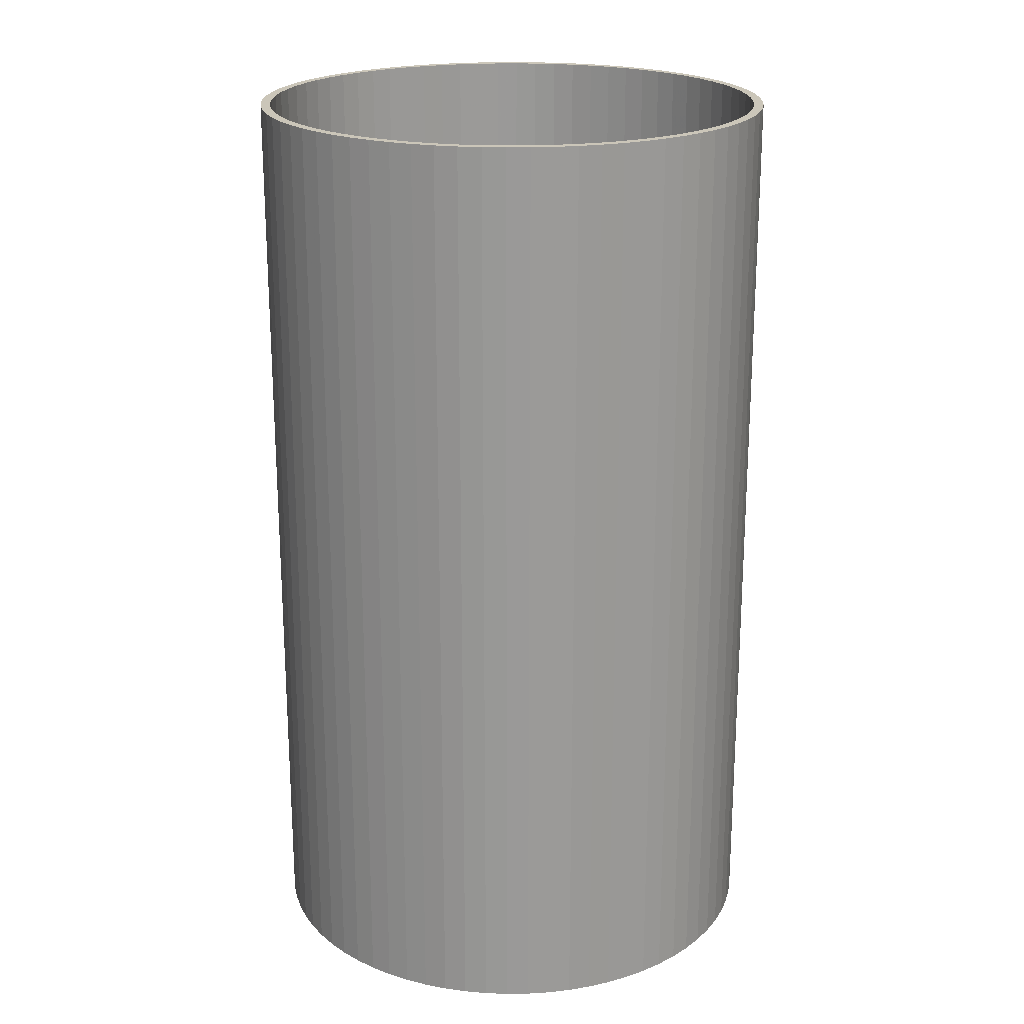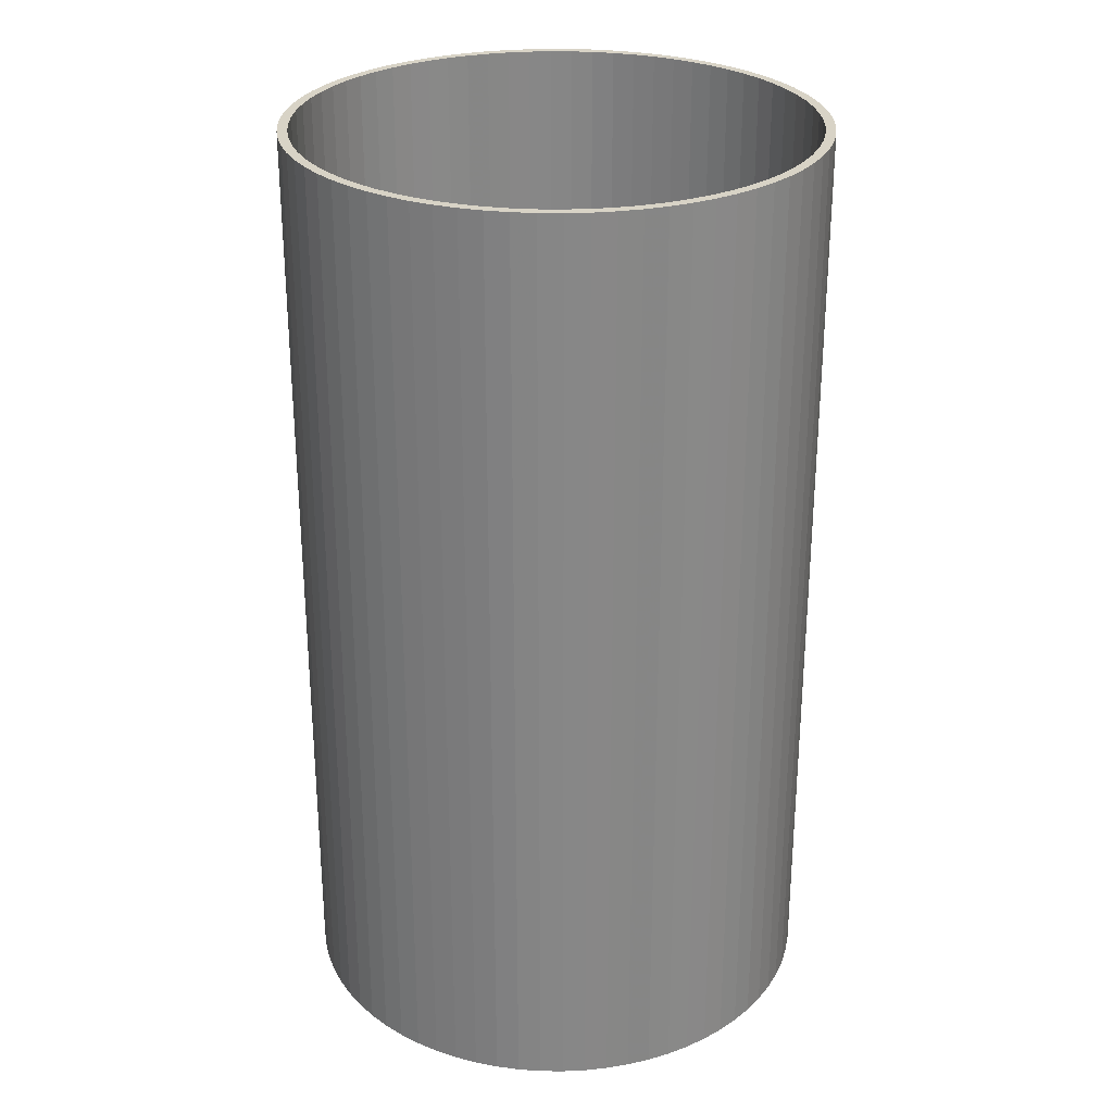
<metadata>
{"format":"obj","ext":"obj","renderer":"f3d","projection":"perspective","resolution":1024,"background":"white","views":[{"elev":21.0,"azim":-53.8,"up":"+Z"},{"elev":27.8,"azim":93.6,"up":"+Z"}]}
</metadata>
<code>
v -778.2 -9.53e-14 -1374
v -775.2 -67.82 -1374
v -766.4 -135.1 -1374
v -751.7 -201.4 -1374
v -731.2 -266.2 -1374
v -705.3 -328.9 -1374
v -673.9 -389.1 -1374
v -637.4 -446.3 -1374
v -596.1 -500.2 -1374
v -550.3 -550.3 -1374
v -500.2 -596.1 -1374
v -446.3 -637.4 -1374
v -389.1 -673.9 -1374
v -328.9 -705.3 -1374
v -266.2 -731.2 -1374
v -201.4 -751.7 -1374
v -135.1 -766.4 -1374
v -67.82 -775.2 -1374
v 4.765e-14 -778.2 -1374
v 67.82 -775.2 -1374
v 135.1 -766.4 -1374
v 201.4 -751.7 -1374
v 266.2 -731.2 -1374
v 328.9 -705.3 -1374
v 389.1 -673.9 -1374
v 446.3 -637.4 -1374
v 500.2 -596.1 -1374
v 550.3 -550.3 -1374
v 596.1 -500.2 -1374
v 637.4 -446.3 -1374
v 673.9 -389.1 -1374
v 705.3 -328.9 -1374
v 731.2 -266.2 -1374
v 751.7 -201.4 -1374
v 766.4 -135.1 -1374
v 775.2 -67.82 -1374
v 778.2 0 -1374
v 775.2 67.82 -1374
v 766.4 135.1 -1374
v 751.7 201.4 -1374
v 731.2 266.2 -1374
v 705.3 328.9 -1374
v 673.9 389.1 -1374
v 637.4 446.3 -1374
v 596.1 500.2 -1374
v 550.3 550.3 -1374
v 500.2 596.1 -1374
v 446.3 637.4 -1374
v 389.1 673.9 -1374
v 328.9 705.3 -1374
v 266.2 731.2 -1374
v 201.4 751.7 -1374
v 135.1 766.4 -1374
v 67.82 775.2 -1374
v 4.765e-14 778.2 -1374
v -67.82 775.2 -1374
v -135.1 766.4 -1374
v -201.4 751.7 -1374
v -266.2 731.2 -1374
v -328.9 705.3 -1374
v -389.1 673.9 -1374
v -446.3 637.4 -1374
v -500.2 596.1 -1374
v -550.3 550.3 -1374
v -596.1 500.2 -1374
v -637.4 446.3 -1374
v -673.9 389.1 -1374
v -705.3 328.9 -1374
v -731.2 266.2 -1374
v -751.7 201.4 -1374
v -766.4 135.1 -1374
v -775.2 67.82 -1374
v -748.9 -9.171e-14 -1374
v -746.1 -65.27 -1374
v -737.5 -130 -1374
v -723.4 -193.8 -1374
v -703.7 -256.1 -1374
v -678.7 -316.5 -1374
v -648.6 -374.5 -1374
v -613.5 -429.6 -1374
v -573.7 -481.4 -1374
v -529.6 -529.6 -1374
v -481.4 -573.7 -1374
v -429.6 -613.5 -1374
v -374.5 -648.6 -1374
v -316.5 -678.7 -1374
v -256.1 -703.7 -1374
v -193.8 -723.4 -1374
v -130 -737.5 -1374
v -65.27 -746.1 -1374
v 4.586e-14 -748.9 -1374
v 65.27 -746.1 -1374
v 130 -737.5 -1374
v 193.8 -723.4 -1374
v 256.1 -703.7 -1374
v 316.5 -678.7 -1374
v 374.5 -648.6 -1374
v 429.6 -613.5 -1374
v 481.4 -573.7 -1374
v 529.6 -529.6 -1374
v 573.7 -481.4 -1374
v 613.5 -429.6 -1374
v 648.6 -374.5 -1374
v 678.7 -316.5 -1374
v 703.7 -256.1 -1374
v 723.4 -193.8 -1374
v 737.5 -130 -1374
v 746.1 -65.27 -1374
v 748.9 0 -1374
v 746.1 65.27 -1374
v 737.5 130 -1374
v 723.4 193.8 -1374
v 703.7 256.1 -1374
v 678.7 316.5 -1374
v 648.6 374.5 -1374
v 613.5 429.6 -1374
v 573.7 481.4 -1374
v 529.6 529.6 -1374
v 481.4 573.7 -1374
v 429.6 613.5 -1374
v 374.5 648.6 -1374
v 316.5 678.7 -1374
v 256.1 703.7 -1374
v 193.8 723.4 -1374
v 130 737.5 -1374
v 65.27 746.1 -1374
v 4.586e-14 748.9 -1374
v -65.27 746.1 -1374
v -130 737.5 -1374
v -193.8 723.4 -1374
v -256.1 703.7 -1374
v -316.5 678.7 -1374
v -374.5 648.6 -1374
v -429.6 613.5 -1374
v -481.4 573.7 -1374
v -529.6 529.6 -1374
v -573.7 481.4 -1374
v -613.5 429.6 -1374
v -648.6 374.5 -1374
v -678.7 316.5 -1374
v -703.7 256.1 -1374
v -723.4 193.8 -1374
v -737.5 130 -1374
v -746.1 65.27 -1374
v -778.2 -9.53e-14 1374
v -775.2 -67.82 1374
v -766.4 -135.1 1374
v -751.7 -201.4 1374
v -731.2 -266.2 1374
v -705.3 -328.9 1374
v -673.9 -389.1 1374
v -637.4 -446.3 1374
v -596.1 -500.2 1374
v -550.3 -550.3 1374
v -500.2 -596.1 1374
v -446.3 -637.4 1374
v -389.1 -673.9 1374
v -328.9 -705.3 1374
v -266.2 -731.2 1374
v -201.4 -751.7 1374
v -135.1 -766.4 1374
v -67.82 -775.2 1374
v 4.765e-14 -778.2 1374
v 67.82 -775.2 1374
v 135.1 -766.4 1374
v 201.4 -751.7 1374
v 266.2 -731.2 1374
v 328.9 -705.3 1374
v 389.1 -673.9 1374
v 446.3 -637.4 1374
v 500.2 -596.1 1374
v 550.3 -550.3 1374
v 596.1 -500.2 1374
v 637.4 -446.3 1374
v 673.9 -389.1 1374
v 705.3 -328.9 1374
v 731.2 -266.2 1374
v 751.7 -201.4 1374
v 766.4 -135.1 1374
v 775.2 -67.82 1374
v 778.2 0 1374
v 775.2 67.82 1374
v 766.4 135.1 1374
v 751.7 201.4 1374
v 731.2 266.2 1374
v 705.3 328.9 1374
v 673.9 389.1 1374
v 637.4 446.3 1374
v 596.1 500.2 1374
v 550.3 550.3 1374
v 500.2 596.1 1374
v 446.3 637.4 1374
v 389.1 673.9 1374
v 328.9 705.3 1374
v 266.2 731.2 1374
v 201.4 751.7 1374
v 135.1 766.4 1374
v 67.82 775.2 1374
v 4.765e-14 778.2 1374
v -67.82 775.2 1374
v -135.1 766.4 1374
v -201.4 751.7 1374
v -266.2 731.2 1374
v -328.9 705.3 1374
v -389.1 673.9 1374
v -446.3 637.4 1374
v -500.2 596.1 1374
v -550.3 550.3 1374
v -596.1 500.2 1374
v -637.4 446.3 1374
v -673.9 389.1 1374
v -705.3 328.9 1374
v -731.2 266.2 1374
v -751.7 201.4 1374
v -766.4 135.1 1374
v -775.2 67.82 1374
v -748.9 -9.171e-14 1374
v -746.1 -65.27 1374
v -737.5 -130 1374
v -723.4 -193.8 1374
v -703.7 -256.1 1374
v -678.7 -316.5 1374
v -648.6 -374.5 1374
v -613.5 -429.6 1374
v -573.7 -481.4 1374
v -529.6 -529.6 1374
v -481.4 -573.7 1374
v -429.6 -613.5 1374
v -374.5 -648.6 1374
v -316.5 -678.7 1374
v -256.1 -703.7 1374
v -193.8 -723.4 1374
v -130 -737.5 1374
v -65.27 -746.1 1374
v 4.586e-14 -748.9 1374
v 65.27 -746.1 1374
v 130 -737.5 1374
v 193.8 -723.4 1374
v 256.1 -703.7 1374
v 316.5 -678.7 1374
v 374.5 -648.6 1374
v 429.6 -613.5 1374
v 481.4 -573.7 1374
v 529.6 -529.6 1374
v 573.7 -481.4 1374
v 613.5 -429.6 1374
v 648.6 -374.5 1374
v 678.7 -316.5 1374
v 703.7 -256.1 1374
v 723.4 -193.8 1374
v 737.5 -130 1374
v 746.1 -65.27 1374
v 748.9 0 1374
v 746.1 65.27 1374
v 737.5 130 1374
v 723.4 193.8 1374
v 703.7 256.1 1374
v 678.7 316.5 1374
v 648.6 374.5 1374
v 613.5 429.6 1374
v 573.7 481.4 1374
v 529.6 529.6 1374
v 481.4 573.7 1374
v 429.6 613.5 1374
v 374.5 648.6 1374
v 316.5 678.7 1374
v 256.1 703.7 1374
v 193.8 723.4 1374
v 130 737.5 1374
v 65.27 746.1 1374
v 4.586e-14 748.9 1374
v -65.27 746.1 1374
v -130 737.5 1374
v -193.8 723.4 1374
v -256.1 703.7 1374
v -316.5 678.7 1374
v -374.5 648.6 1374
v -429.6 613.5 1374
v -481.4 573.7 1374
v -529.6 529.6 1374
v -573.7 481.4 1374
v -613.5 429.6 1374
v -648.6 374.5 1374
v -678.7 316.5 1374
v -703.7 256.1 1374
v -723.4 193.8 1374
v -737.5 130 1374
v -746.1 65.27 1374
v -778.2 -9.53e-14 -1374
v -775.2 -67.82 -1374
v -766.4 -135.1 -1374
v -751.7 -201.4 -1374
v -731.2 -266.2 -1374
v -705.3 -328.9 -1374
v -673.9 -389.1 -1374
v -637.4 -446.3 -1374
v -596.1 -500.2 -1374
v -550.3 -550.3 -1374
v -500.2 -596.1 -1374
v -446.3 -637.4 -1374
v -389.1 -673.9 -1374
v -328.9 -705.3 -1374
v -266.2 -731.2 -1374
v -201.4 -751.7 -1374
v -135.1 -766.4 -1374
v -67.82 -775.2 -1374
v 4.765e-14 -778.2 -1374
v 67.82 -775.2 -1374
v 135.1 -766.4 -1374
v 201.4 -751.7 -1374
v 266.2 -731.2 -1374
v 328.9 -705.3 -1374
v 389.1 -673.9 -1374
v 446.3 -637.4 -1374
v 500.2 -596.1 -1374
v 550.3 -550.3 -1374
v 596.1 -500.2 -1374
v 637.4 -446.3 -1374
v 673.9 -389.1 -1374
v 705.3 -328.9 -1374
v 731.2 -266.2 -1374
v 751.7 -201.4 -1374
v 766.4 -135.1 -1374
v 775.2 -67.82 -1374
v 778.2 0 -1374
v 775.2 67.82 -1374
v 766.4 135.1 -1374
v 751.7 201.4 -1374
v 731.2 266.2 -1374
v 705.3 328.9 -1374
v 673.9 389.1 -1374
v 637.4 446.3 -1374
v 596.1 500.2 -1374
v 550.3 550.3 -1374
v 500.2 596.1 -1374
v 446.3 637.4 -1374
v 389.1 673.9 -1374
v 328.9 705.3 -1374
v 266.2 731.2 -1374
v 201.4 751.7 -1374
v 135.1 766.4 -1374
v 67.82 775.2 -1374
v 4.765e-14 778.2 -1374
v -67.82 775.2 -1374
v -135.1 766.4 -1374
v -201.4 751.7 -1374
v -266.2 731.2 -1374
v -328.9 705.3 -1374
v -389.1 673.9 -1374
v -446.3 637.4 -1374
v -500.2 596.1 -1374
v -550.3 550.3 -1374
v -596.1 500.2 -1374
v -637.4 446.3 -1374
v -673.9 389.1 -1374
v -705.3 328.9 -1374
v -731.2 266.2 -1374
v -751.7 201.4 -1374
v -766.4 135.1 -1374
v -775.2 67.82 -1374
v -778.2 -9.53e-14 1374
v -775.2 -67.82 1374
v -766.4 -135.1 1374
v -751.7 -201.4 1374
v -731.2 -266.2 1374
v -705.3 -328.9 1374
v -673.9 -389.1 1374
v -637.4 -446.3 1374
v -596.1 -500.2 1374
v -550.3 -550.3 1374
v -500.2 -596.1 1374
v -446.3 -637.4 1374
v -389.1 -673.9 1374
v -328.9 -705.3 1374
v -266.2 -731.2 1374
v -201.4 -751.7 1374
v -135.1 -766.4 1374
v -67.82 -775.2 1374
v 4.765e-14 -778.2 1374
v 67.82 -775.2 1374
v 135.1 -766.4 1374
v 201.4 -751.7 1374
v 266.2 -731.2 1374
v 328.9 -705.3 1374
v 389.1 -673.9 1374
v 446.3 -637.4 1374
v 500.2 -596.1 1374
v 550.3 -550.3 1374
v 596.1 -500.2 1374
v 637.4 -446.3 1374
v 673.9 -389.1 1374
v 705.3 -328.9 1374
v 731.2 -266.2 1374
v 751.7 -201.4 1374
v 766.4 -135.1 1374
v 775.2 -67.82 1374
v 778.2 0 1374
v 775.2 67.82 1374
v 766.4 135.1 1374
v 751.7 201.4 1374
v 731.2 266.2 1374
v 705.3 328.9 1374
v 673.9 389.1 1374
v 637.4 446.3 1374
v 596.1 500.2 1374
v 550.3 550.3 1374
v 500.2 596.1 1374
v 446.3 637.4 1374
v 389.1 673.9 1374
v 328.9 705.3 1374
v 266.2 731.2 1374
v 201.4 751.7 1374
v 135.1 766.4 1374
v 67.82 775.2 1374
v 4.765e-14 778.2 1374
v -67.82 775.2 1374
v -135.1 766.4 1374
v -201.4 751.7 1374
v -266.2 731.2 1374
v -328.9 705.3 1374
v -389.1 673.9 1374
v -446.3 637.4 1374
v -500.2 596.1 1374
v -550.3 550.3 1374
v -596.1 500.2 1374
v -637.4 446.3 1374
v -673.9 389.1 1374
v -705.3 328.9 1374
v -731.2 266.2 1374
v -751.7 201.4 1374
v -766.4 135.1 1374
v -775.2 67.82 1374
v -748.9 -9.171e-14 -1374
v -746.1 -65.27 -1374
v -737.5 -130 -1374
v -723.4 -193.8 -1374
v -703.7 -256.1 -1374
v -678.7 -316.5 -1374
v -648.6 -374.5 -1374
v -613.5 -429.6 -1374
v -573.7 -481.4 -1374
v -529.6 -529.6 -1374
v -481.4 -573.7 -1374
v -429.6 -613.5 -1374
v -374.5 -648.6 -1374
v -316.5 -678.7 -1374
v -256.1 -703.7 -1374
v -193.8 -723.4 -1374
v -130 -737.5 -1374
v -65.27 -746.1 -1374
v 4.586e-14 -748.9 -1374
v 65.27 -746.1 -1374
v 130 -737.5 -1374
v 193.8 -723.4 -1374
v 256.1 -703.7 -1374
v 316.5 -678.7 -1374
v 374.5 -648.6 -1374
v 429.6 -613.5 -1374
v 481.4 -573.7 -1374
v 529.6 -529.6 -1374
v 573.7 -481.4 -1374
v 613.5 -429.6 -1374
v 648.6 -374.5 -1374
v 678.7 -316.5 -1374
v 703.7 -256.1 -1374
v 723.4 -193.8 -1374
v 737.5 -130 -1374
v 746.1 -65.27 -1374
v 748.9 0 -1374
v 746.1 65.27 -1374
v 737.5 130 -1374
v 723.4 193.8 -1374
v 703.7 256.1 -1374
v 678.7 316.5 -1374
v 648.6 374.5 -1374
v 613.5 429.6 -1374
v 573.7 481.4 -1374
v 529.6 529.6 -1374
v 481.4 573.7 -1374
v 429.6 613.5 -1374
v 374.5 648.6 -1374
v 316.5 678.7 -1374
v 256.1 703.7 -1374
v 193.8 723.4 -1374
v 130 737.5 -1374
v 65.27 746.1 -1374
v 4.586e-14 748.9 -1374
v -65.27 746.1 -1374
v -130 737.5 -1374
v -193.8 723.4 -1374
v -256.1 703.7 -1374
v -316.5 678.7 -1374
v -374.5 648.6 -1374
v -429.6 613.5 -1374
v -481.4 573.7 -1374
v -529.6 529.6 -1374
v -573.7 481.4 -1374
v -613.5 429.6 -1374
v -648.6 374.5 -1374
v -678.7 316.5 -1374
v -703.7 256.1 -1374
v -723.4 193.8 -1374
v -737.5 130 -1374
v -746.1 65.27 -1374
v -748.9 -9.171e-14 1374
v -746.1 -65.27 1374
v -737.5 -130 1374
v -723.4 -193.8 1374
v -703.7 -256.1 1374
v -678.7 -316.5 1374
v -648.6 -374.5 1374
v -613.5 -429.6 1374
v -573.7 -481.4 1374
v -529.6 -529.6 1374
v -481.4 -573.7 1374
v -429.6 -613.5 1374
v -374.5 -648.6 1374
v -316.5 -678.7 1374
v -256.1 -703.7 1374
v -193.8 -723.4 1374
v -130 -737.5 1374
v -65.27 -746.1 1374
v 4.586e-14 -748.9 1374
v 65.27 -746.1 1374
v 130 -737.5 1374
v 193.8 -723.4 1374
v 256.1 -703.7 1374
v 316.5 -678.7 1374
v 374.5 -648.6 1374
v 429.6 -613.5 1374
v 481.4 -573.7 1374
v 529.6 -529.6 1374
v 573.7 -481.4 1374
v 613.5 -429.6 1374
v 648.6 -374.5 1374
v 678.7 -316.5 1374
v 703.7 -256.1 1374
v 723.4 -193.8 1374
v 737.5 -130 1374
v 746.1 -65.27 1374
v 748.9 0 1374
v 746.1 65.27 1374
v 737.5 130 1374
v 723.4 193.8 1374
v 703.7 256.1 1374
v 678.7 316.5 1374
v 648.6 374.5 1374
v 613.5 429.6 1374
v 573.7 481.4 1374
v 529.6 529.6 1374
v 481.4 573.7 1374
v 429.6 613.5 1374
v 374.5 648.6 1374
v 316.5 678.7 1374
v 256.1 703.7 1374
v 193.8 723.4 1374
v 130 737.5 1374
v 65.27 746.1 1374
v 4.586e-14 748.9 1374
v -65.27 746.1 1374
v -130 737.5 1374
v -193.8 723.4 1374
v -256.1 703.7 1374
v -316.5 678.7 1374
v -374.5 648.6 1374
v -429.6 613.5 1374
v -481.4 573.7 1374
v -529.6 529.6 1374
v -573.7 481.4 1374
v -613.5 429.6 1374
v -648.6 374.5 1374
v -678.7 316.5 1374
v -703.7 256.1 1374
v -723.4 193.8 1374
v -737.5 130 1374
v -746.1 65.27 1374
f 1 2 74 73
f 2 3 75 74
f 3 4 76 75
f 4 5 77 76
f 5 6 78 77
f 6 7 79 78
f 7 8 80 79
f 8 9 81 80
f 9 10 82 81
f 10 11 83 82
f 11 12 84 83
f 12 13 85 84
f 13 14 86 85
f 14 15 87 86
f 15 16 88 87
f 16 17 89 88
f 17 18 90 89
f 18 19 91 90
f 19 20 92 91
f 20 21 93 92
f 21 22 94 93
f 22 23 95 94
f 23 24 96 95
f 24 25 97 96
f 25 26 98 97
f 26 27 99 98
f 27 28 100 99
f 28 29 101 100
f 29 30 102 101
f 30 31 103 102
f 31 32 104 103
f 32 33 105 104
f 33 34 106 105
f 34 35 107 106
f 35 36 108 107
f 36 37 109 108
f 37 38 110 109
f 38 39 111 110
f 39 40 112 111
f 40 41 113 112
f 41 42 114 113
f 42 43 115 114
f 43 44 116 115
f 44 45 117 116
f 45 46 118 117
f 46 47 119 118
f 47 48 120 119
f 48 49 121 120
f 49 50 122 121
f 50 51 123 122
f 51 52 124 123
f 52 53 125 124
f 53 54 126 125
f 54 55 127 126
f 55 56 128 127
f 56 57 129 128
f 57 58 130 129
f 58 59 131 130
f 59 60 132 131
f 60 61 133 132
f 61 62 134 133
f 62 63 135 134
f 63 64 136 135
f 64 65 137 136
f 65 66 138 137
f 66 67 139 138
f 67 68 140 139
f 68 69 141 140
f 69 70 142 141
f 70 71 143 142
f 71 72 144 143
f 72 1 73 144
f 145 146 218 217
f 146 147 219 218
f 147 148 220 219
f 148 149 221 220
f 149 150 222 221
f 150 151 223 222
f 151 152 224 223
f 152 153 225 224
f 153 154 226 225
f 154 155 227 226
f 155 156 228 227
f 156 157 229 228
f 157 158 230 229
f 158 159 231 230
f 159 160 232 231
f 160 161 233 232
f 161 162 234 233
f 162 163 235 234
f 163 164 236 235
f 164 165 237 236
f 165 166 238 237
f 166 167 239 238
f 167 168 240 239
f 168 169 241 240
f 169 170 242 241
f 170 171 243 242
f 171 172 244 243
f 172 173 245 244
f 173 174 246 245
f 174 175 247 246
f 175 176 248 247
f 176 177 249 248
f 177 178 250 249
f 178 179 251 250
f 179 180 252 251
f 180 181 253 252
f 181 182 254 253
f 182 183 255 254
f 183 184 256 255
f 184 185 257 256
f 185 186 258 257
f 186 187 259 258
f 187 188 260 259
f 188 189 261 260
f 189 190 262 261
f 190 191 263 262
f 191 192 264 263
f 192 193 265 264
f 193 194 266 265
f 194 195 267 266
f 195 196 268 267
f 196 197 269 268
f 197 198 270 269
f 198 199 271 270
f 199 200 272 271
f 200 201 273 272
f 201 202 274 273
f 202 203 275 274
f 203 204 276 275
f 204 205 277 276
f 205 206 278 277
f 206 207 279 278
f 207 208 280 279
f 208 209 281 280
f 209 210 282 281
f 210 211 283 282
f 211 212 284 283
f 212 213 285 284
f 213 214 286 285
f 214 215 287 286
f 215 216 288 287
f 216 145 217 288
f 289 290 362 361
f 290 291 363 362
f 291 292 364 363
f 292 293 365 364
f 293 294 366 365
f 294 295 367 366
f 295 296 368 367
f 296 297 369 368
f 297 298 370 369
f 298 299 371 370
f 299 300 372 371
f 300 301 373 372
f 301 302 374 373
f 302 303 375 374
f 303 304 376 375
f 304 305 377 376
f 305 306 378 377
f 306 307 379 378
f 307 308 380 379
f 308 309 381 380
f 309 310 382 381
f 310 311 383 382
f 311 312 384 383
f 312 313 385 384
f 313 314 386 385
f 314 315 387 386
f 315 316 388 387
f 316 317 389 388
f 317 318 390 389
f 318 319 391 390
f 319 320 392 391
f 320 321 393 392
f 321 322 394 393
f 322 323 395 394
f 323 324 396 395
f 324 325 397 396
f 325 326 398 397
f 326 327 399 398
f 327 328 400 399
f 328 329 401 400
f 329 330 402 401
f 330 331 403 402
f 331 332 404 403
f 332 333 405 404
f 333 334 406 405
f 334 335 407 406
f 335 336 408 407
f 336 337 409 408
f 337 338 410 409
f 338 339 411 410
f 339 340 412 411
f 340 341 413 412
f 341 342 414 413
f 342 343 415 414
f 343 344 416 415
f 344 345 417 416
f 345 346 418 417
f 346 347 419 418
f 347 348 420 419
f 348 349 421 420
f 349 350 422 421
f 350 351 423 422
f 351 352 424 423
f 352 353 425 424
f 353 354 426 425
f 354 355 427 426
f 355 356 428 427
f 356 357 429 428
f 357 358 430 429
f 358 359 431 430
f 359 360 432 431
f 360 289 361 432
f 433 434 506 505
f 434 435 507 506
f 435 436 508 507
f 436 437 509 508
f 437 438 510 509
f 438 439 511 510
f 439 440 512 511
f 440 441 513 512
f 441 442 514 513
f 442 443 515 514
f 443 444 516 515
f 444 445 517 516
f 445 446 518 517
f 446 447 519 518
f 447 448 520 519
f 448 449 521 520
f 449 450 522 521
f 450 451 523 522
f 451 452 524 523
f 452 453 525 524
f 453 454 526 525
f 454 455 527 526
f 455 456 528 527
f 456 457 529 528
f 457 458 530 529
f 458 459 531 530
f 459 460 532 531
f 460 461 533 532
f 461 462 534 533
f 462 463 535 534
f 463 464 536 535
f 464 465 537 536
f 465 466 538 537
f 466 467 539 538
f 467 468 540 539
f 468 469 541 540
f 469 470 542 541
f 470 471 543 542
f 471 472 544 543
f 472 473 545 544
f 473 474 546 545
f 474 475 547 546
f 475 476 548 547
f 476 477 549 548
f 477 478 550 549
f 478 479 551 550
f 479 480 552 551
f 480 481 553 552
f 481 482 554 553
f 482 483 555 554
f 483 484 556 555
f 484 485 557 556
f 485 486 558 557
f 486 487 559 558
f 487 488 560 559
f 488 489 561 560
f 489 490 562 561
f 490 491 563 562
f 491 492 564 563
f 492 493 565 564
f 493 494 566 565
f 494 495 567 566
f 495 496 568 567
f 496 497 569 568
f 497 498 570 569
f 498 499 571 570
f 499 500 572 571
f 500 501 573 572
f 501 502 574 573
f 502 503 575 574
f 503 504 576 575
f 504 433 505 576

</code>
